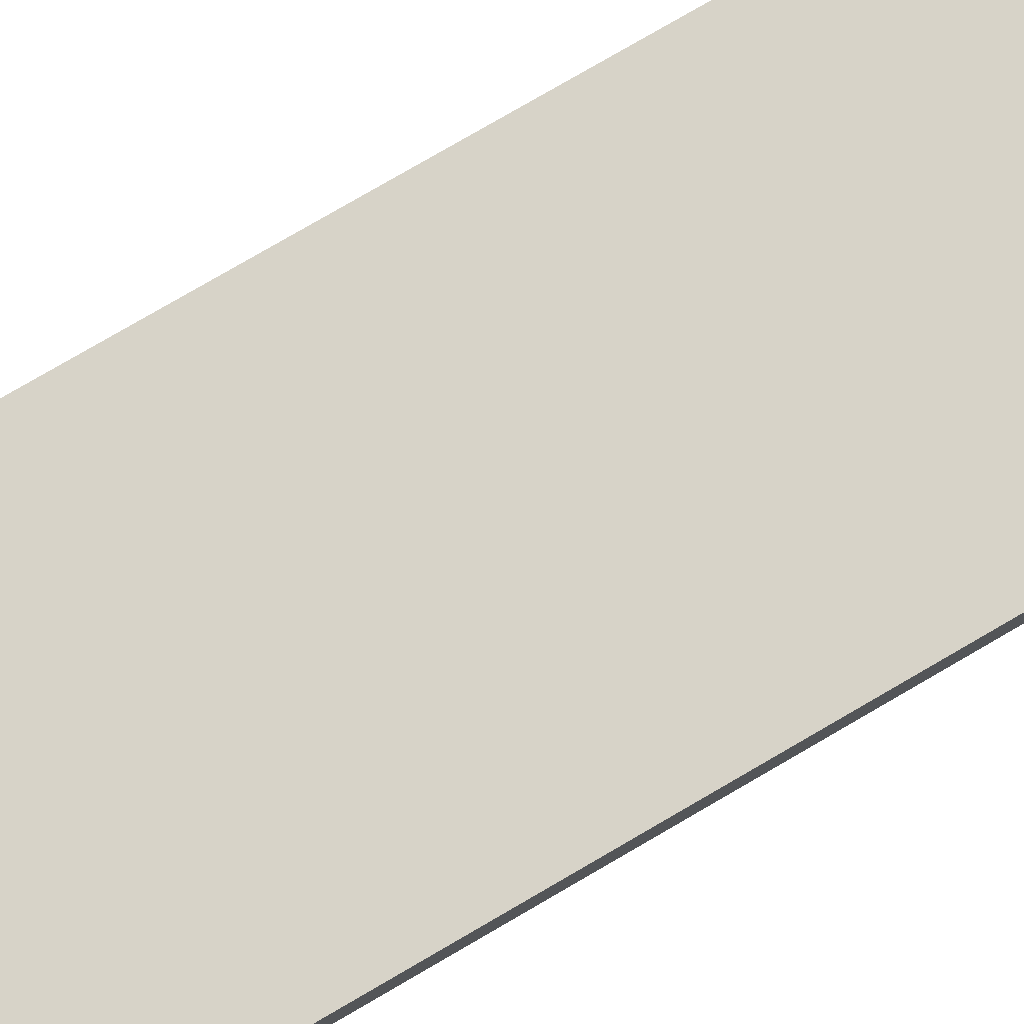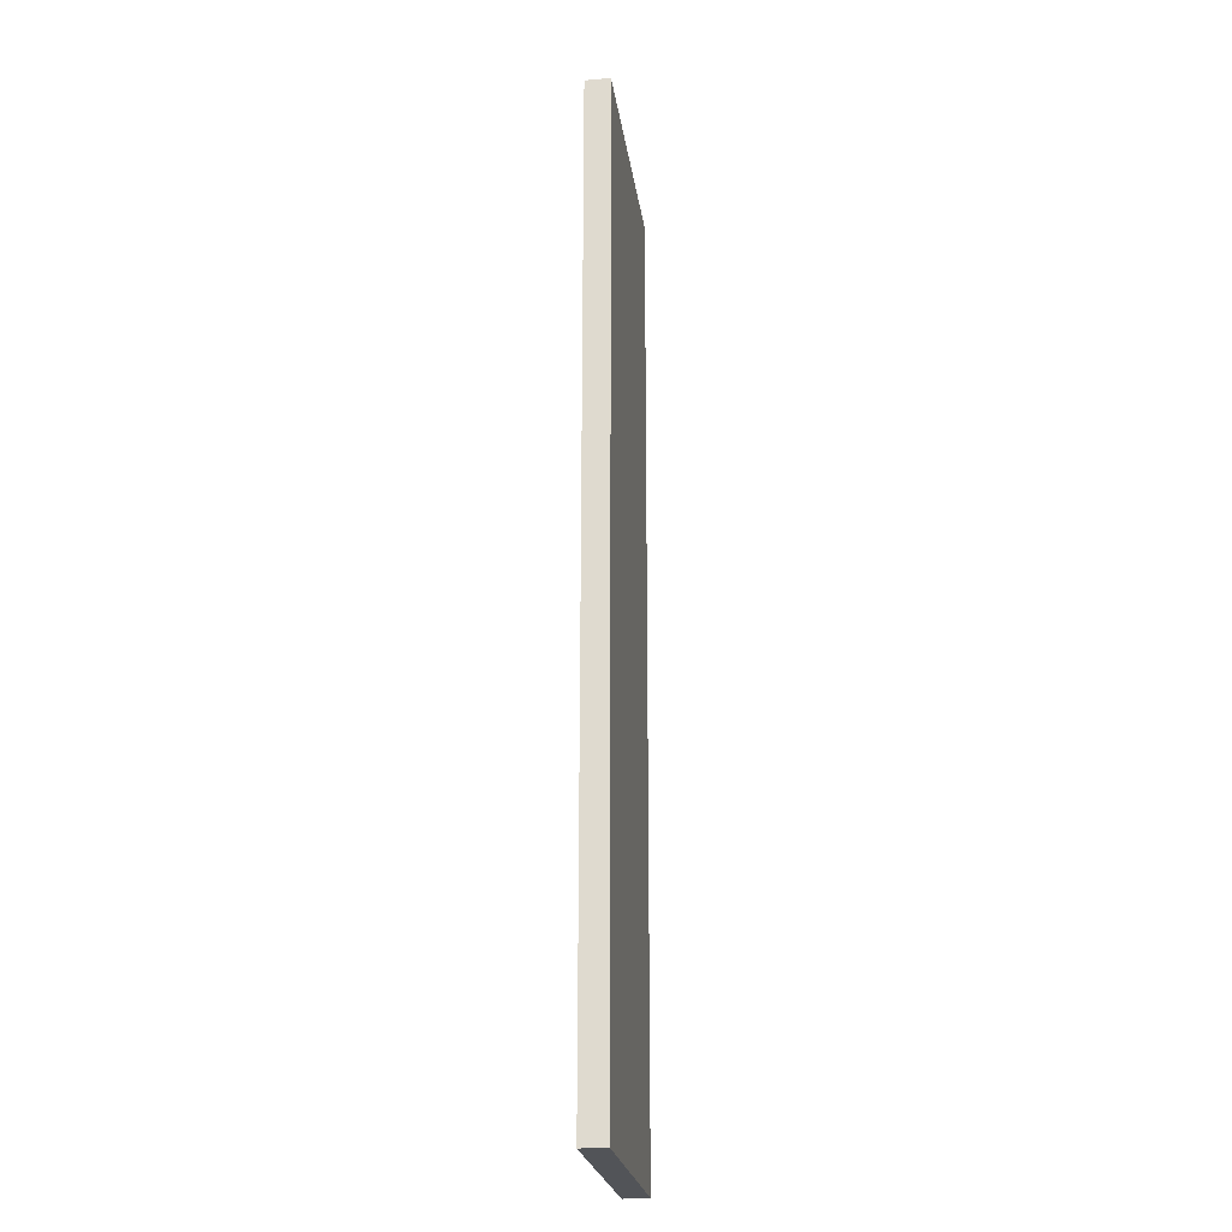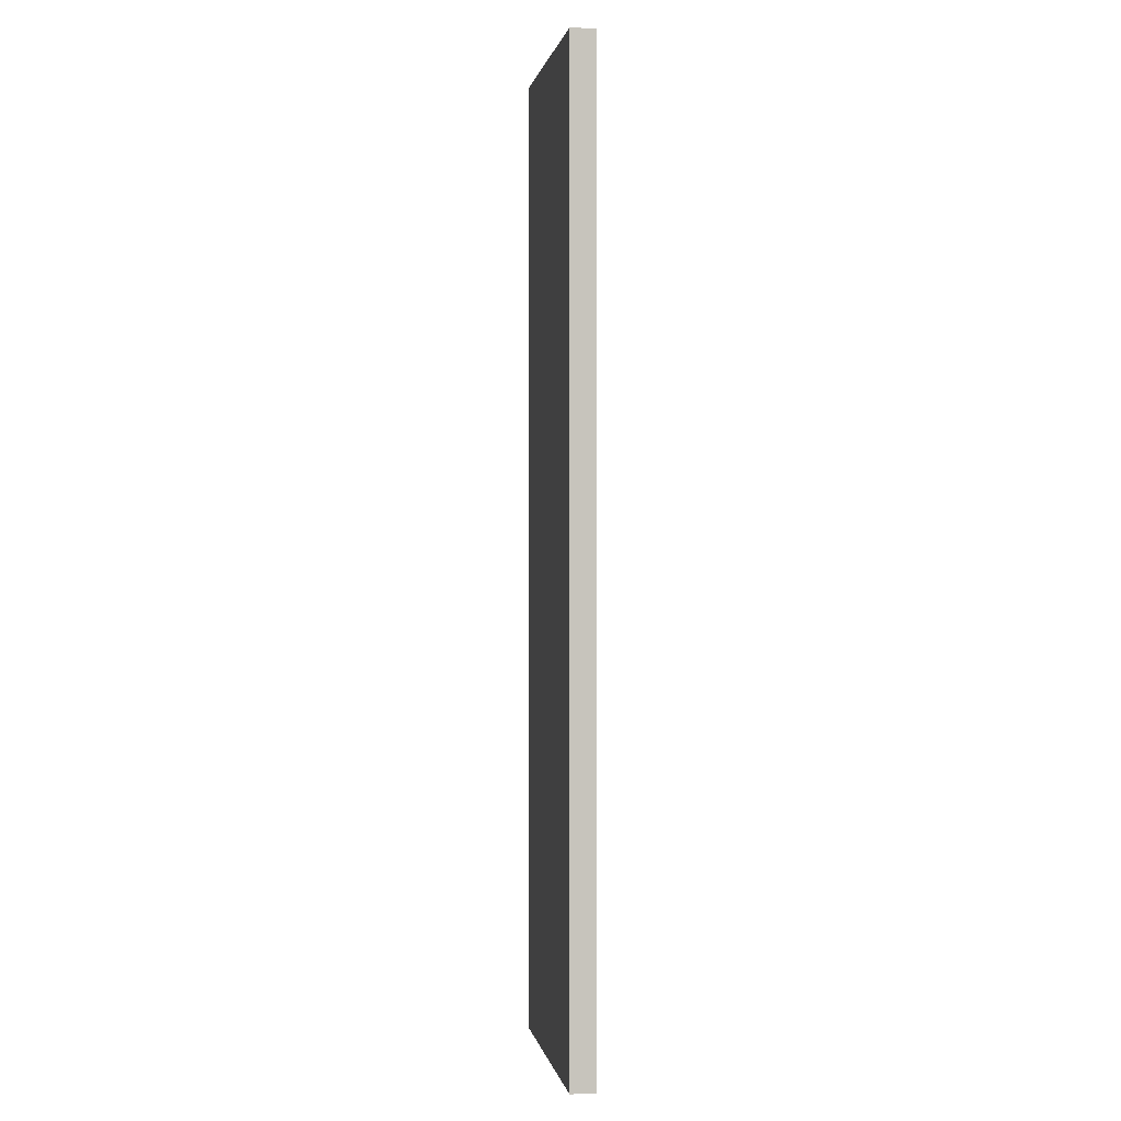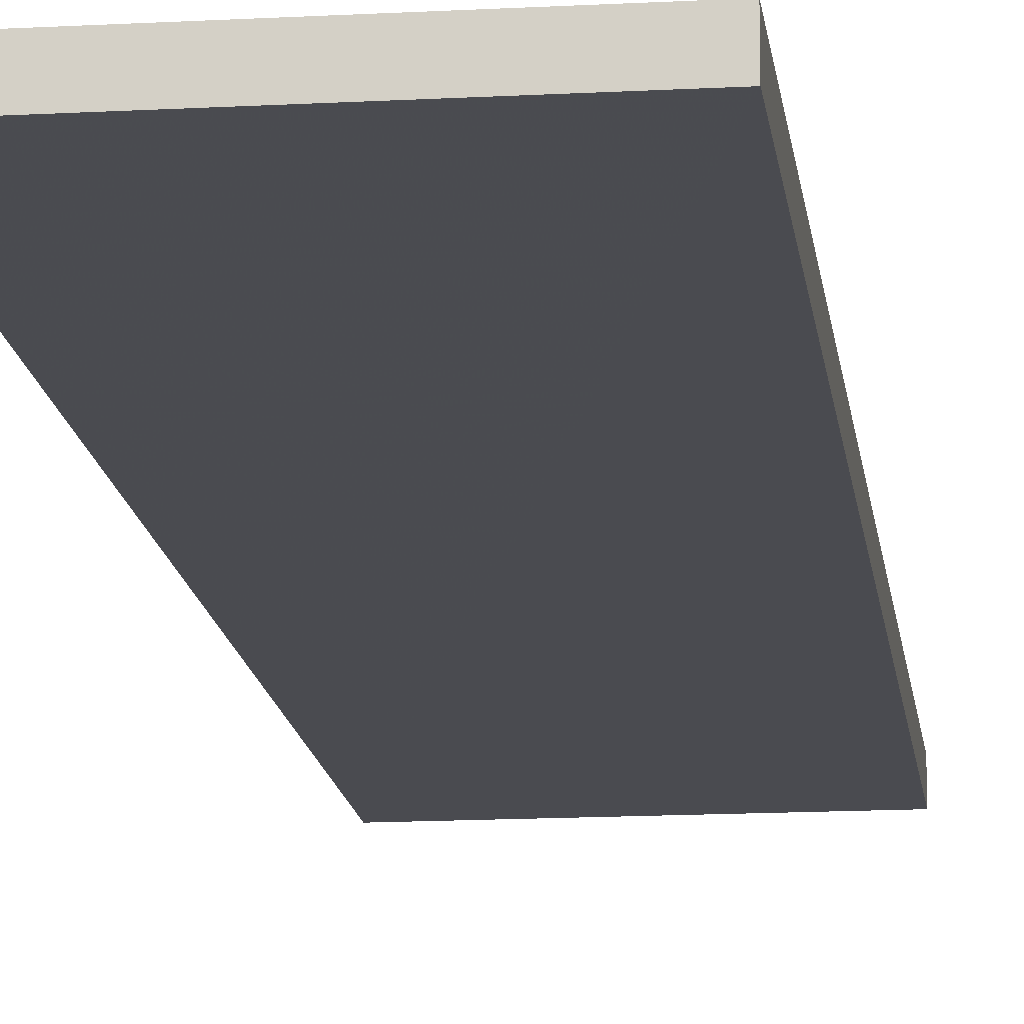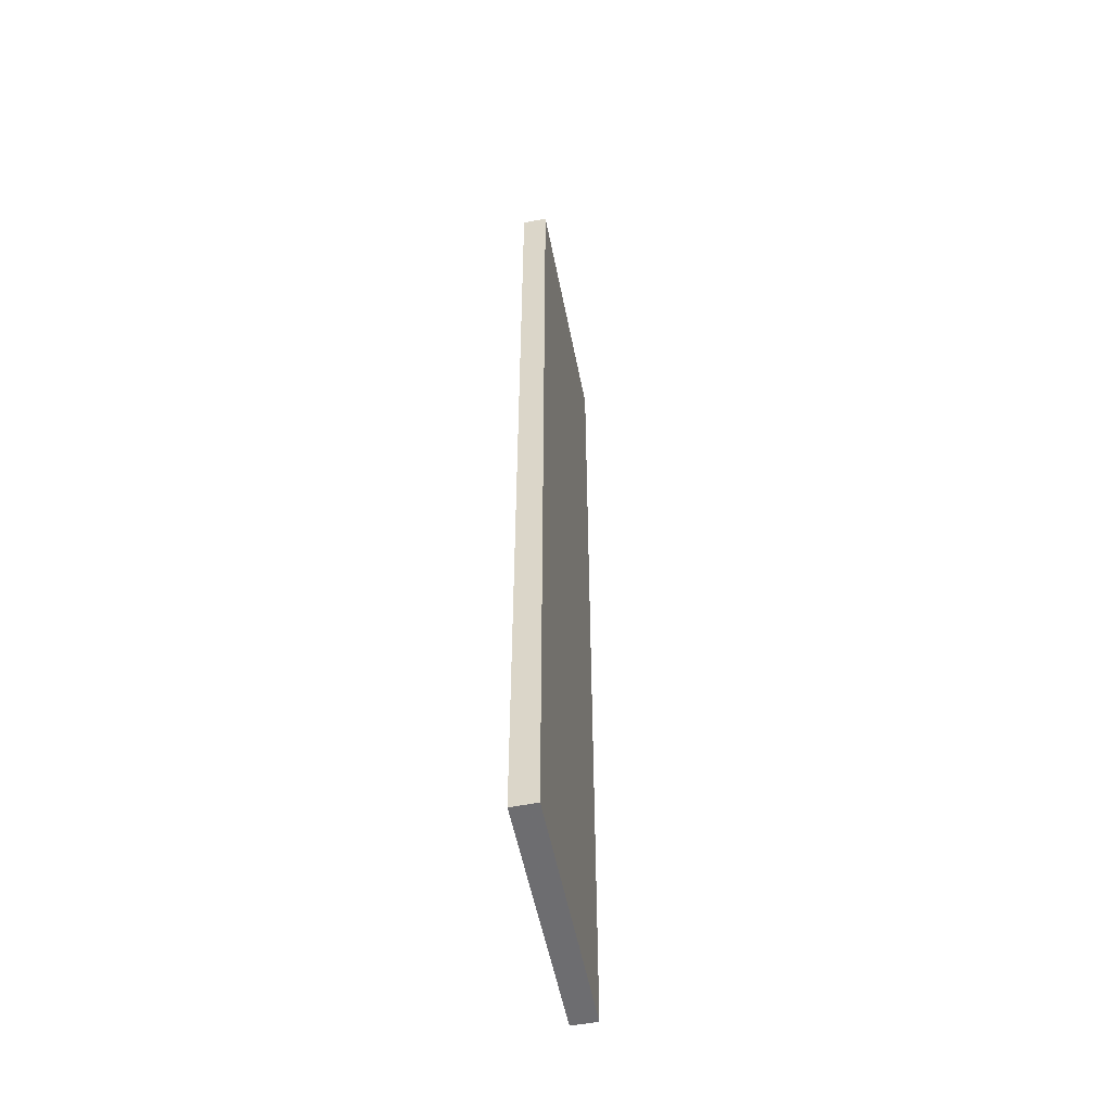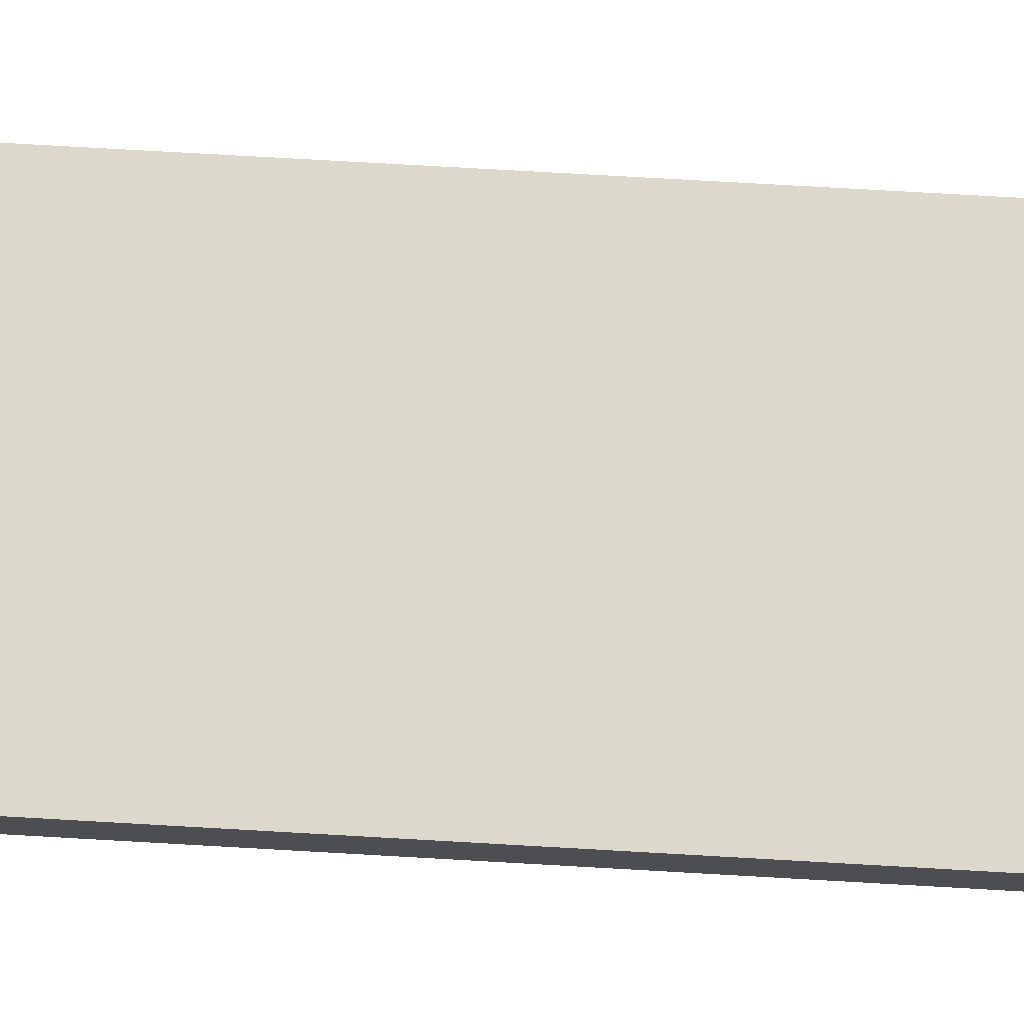
<metadata>
{"format":"obj","ext":"obj","renderer":"f3d","projection":"perspective","resolution":1024,"background":"white","views":[{"elev":77.1,"azim":-120.3,"up":"+Z"},{"elev":-23.4,"azim":-82.1,"up":"+Y"},{"elev":0.7,"azim":80.5,"up":"+Y"},{"elev":-14.6,"azim":-173.2,"up":"+Z"},{"elev":-54.1,"azim":101.0,"up":"+Y"},{"elev":72.7,"azim":93.3,"up":"+Z"}]}
</metadata>
<code>
o 10359
v 2243 1876 9.59
v 2243 1876 9.59
v 2243 1876 9.58
v 2243 1876 9.59
v 2243 1876 9.59
v 2243 1876 9.59
v 2243 1876 9.59
v 2243 1876 9.58
v 2243 1876 9.58
v 2243 1876 9.58
v 2243 1876 9.58
v 2243 1876 9.59
v 2243 1876 9.58
v 2243 1876 9.59
v 2243 1876 9.58
v 2243 1876 9.58
v 2243 1876 9.59
v 2243 1876 9.59
v 2243 1876 9.58
v 2243 1876 9.58
v 2243 1876 9.58
v 2243 1876 9.59
v 2243 1876 9.59
v 2243 1876 9.58
v 2243 1876 9.58
v 2243 1876 9.58
v 2243 1876 9.58
v 2243 1876 9.58
v 2243 1876 9.59
f 1 2 3
f 1 4 5
f 6 2 7
f 8 9 7
f 10 7 11
f 12 13 14
f 14 15 16
f 17 15 18
f 19 20 21
f 22 23 20
f 24 25 26
f 27 28 29

</code>
